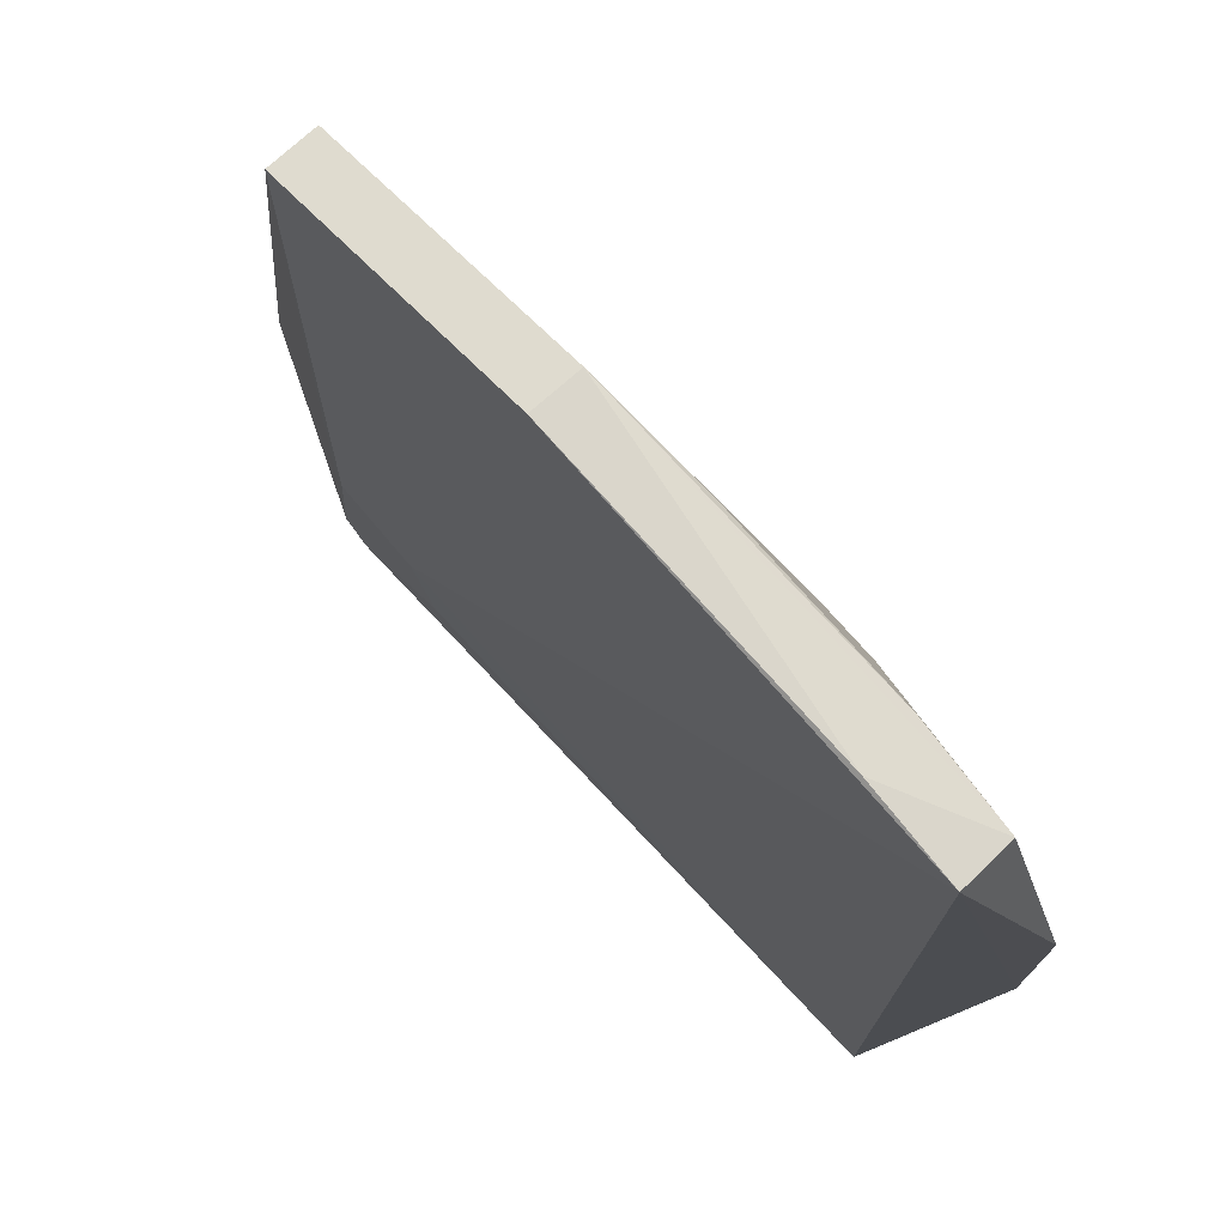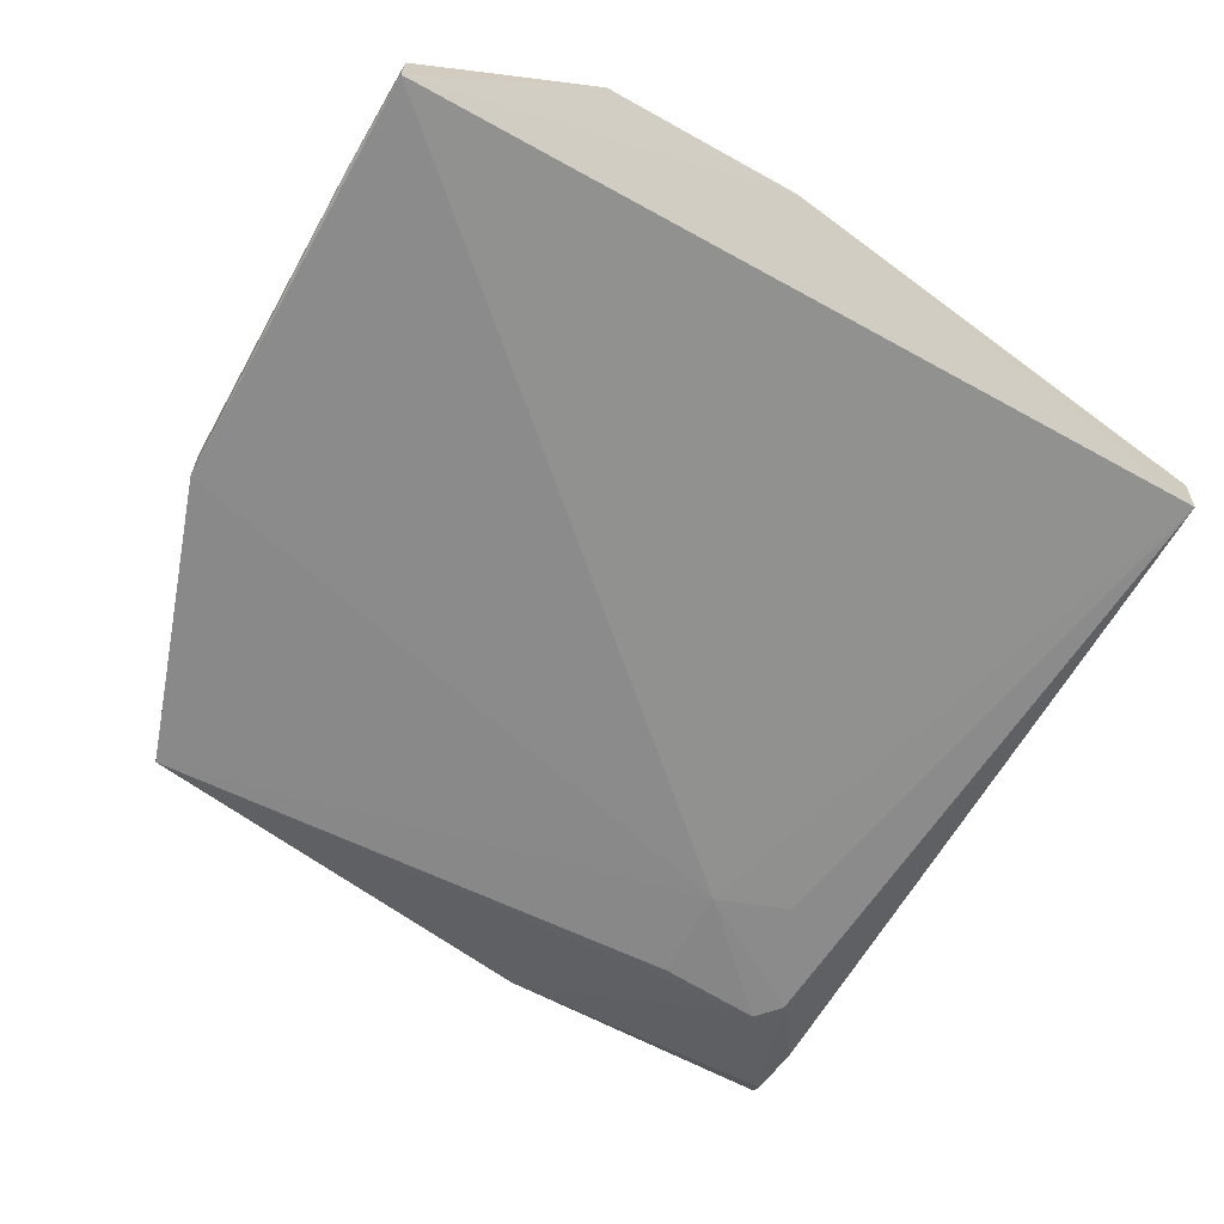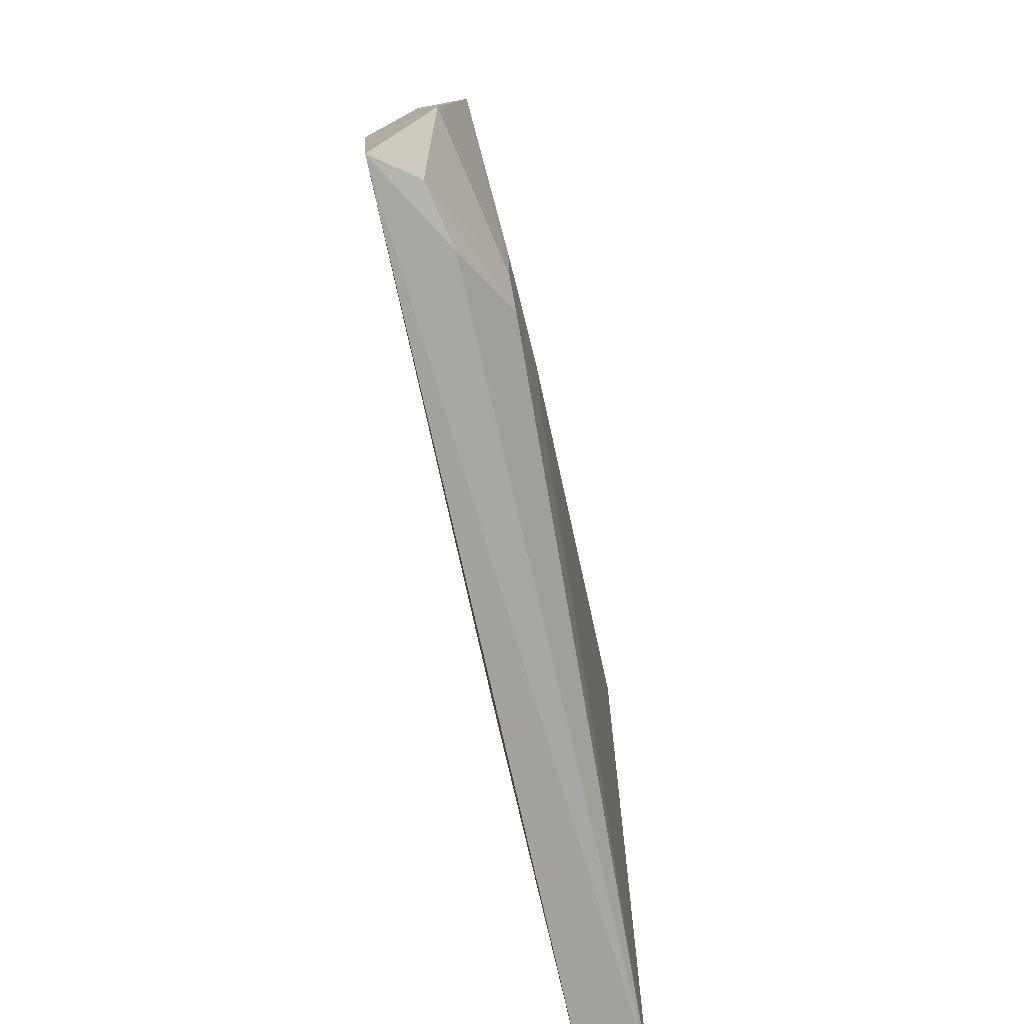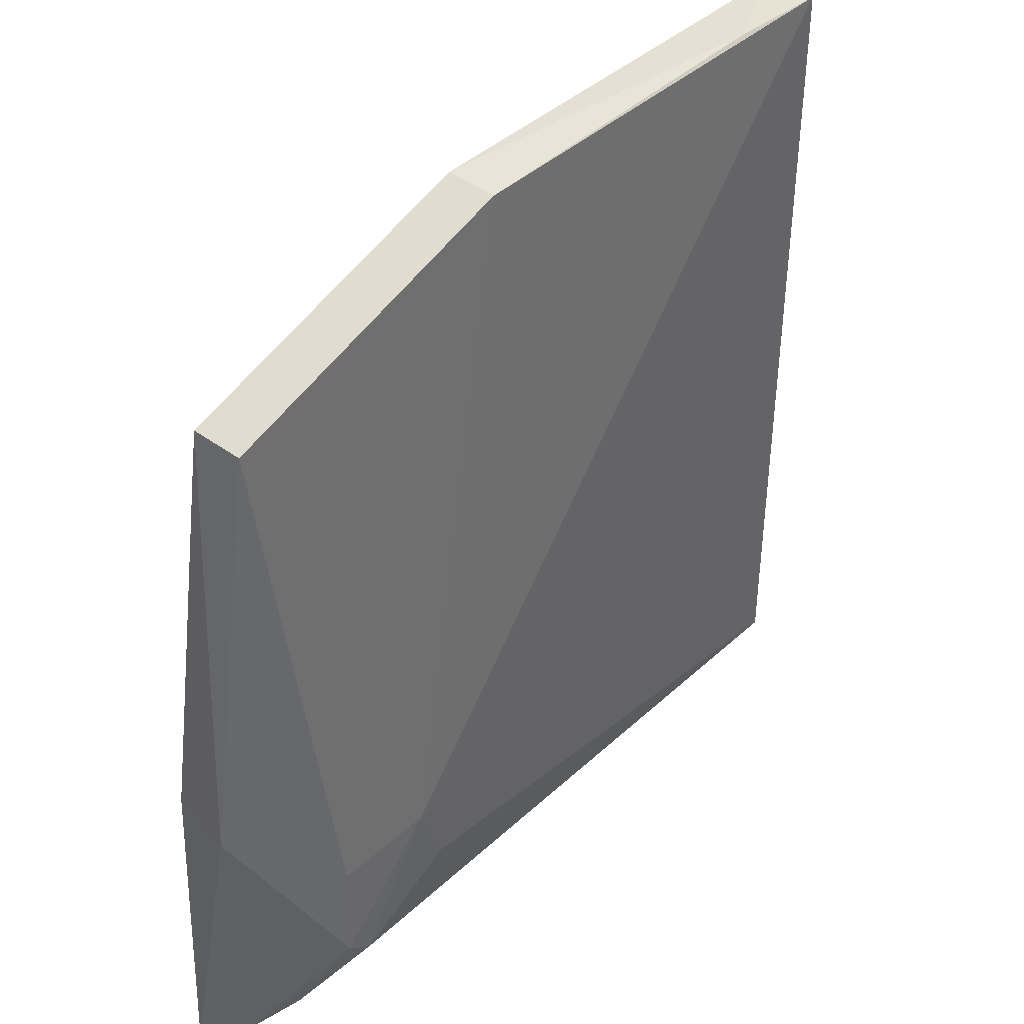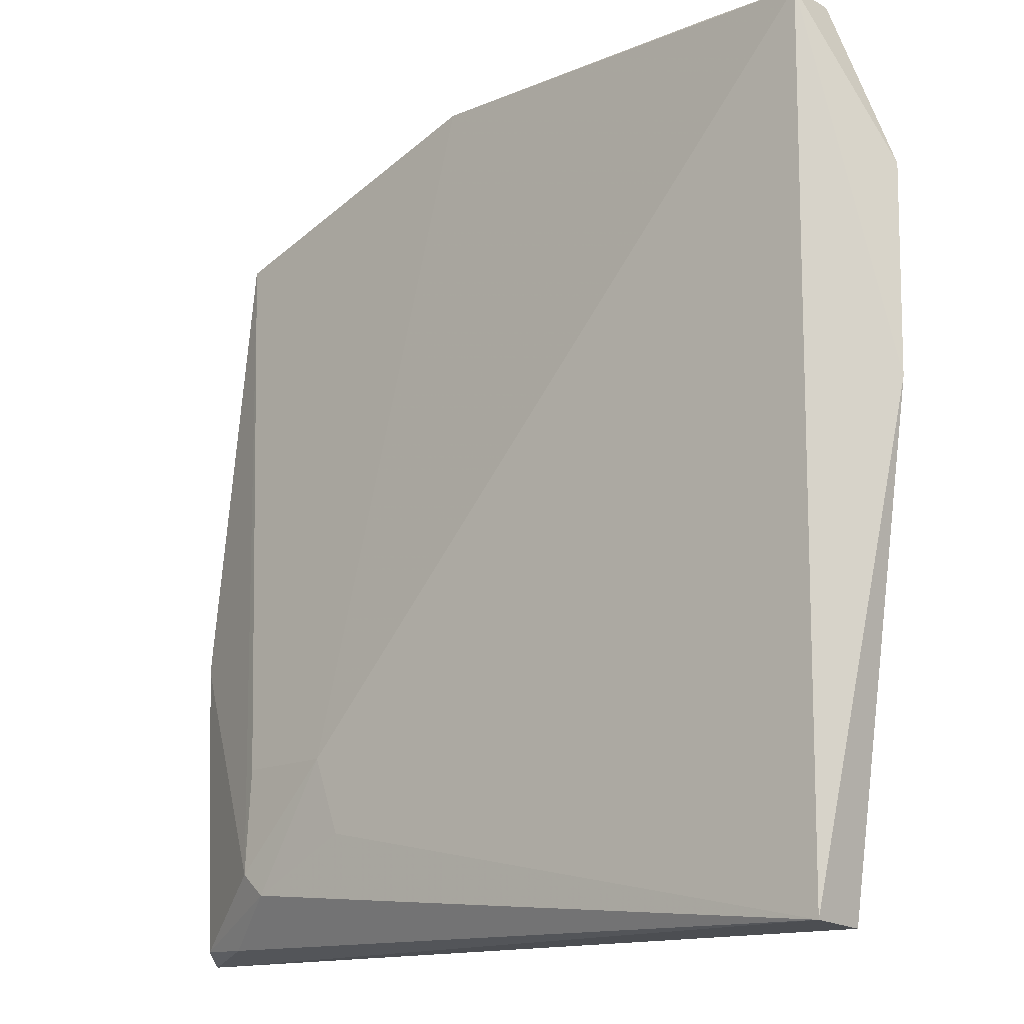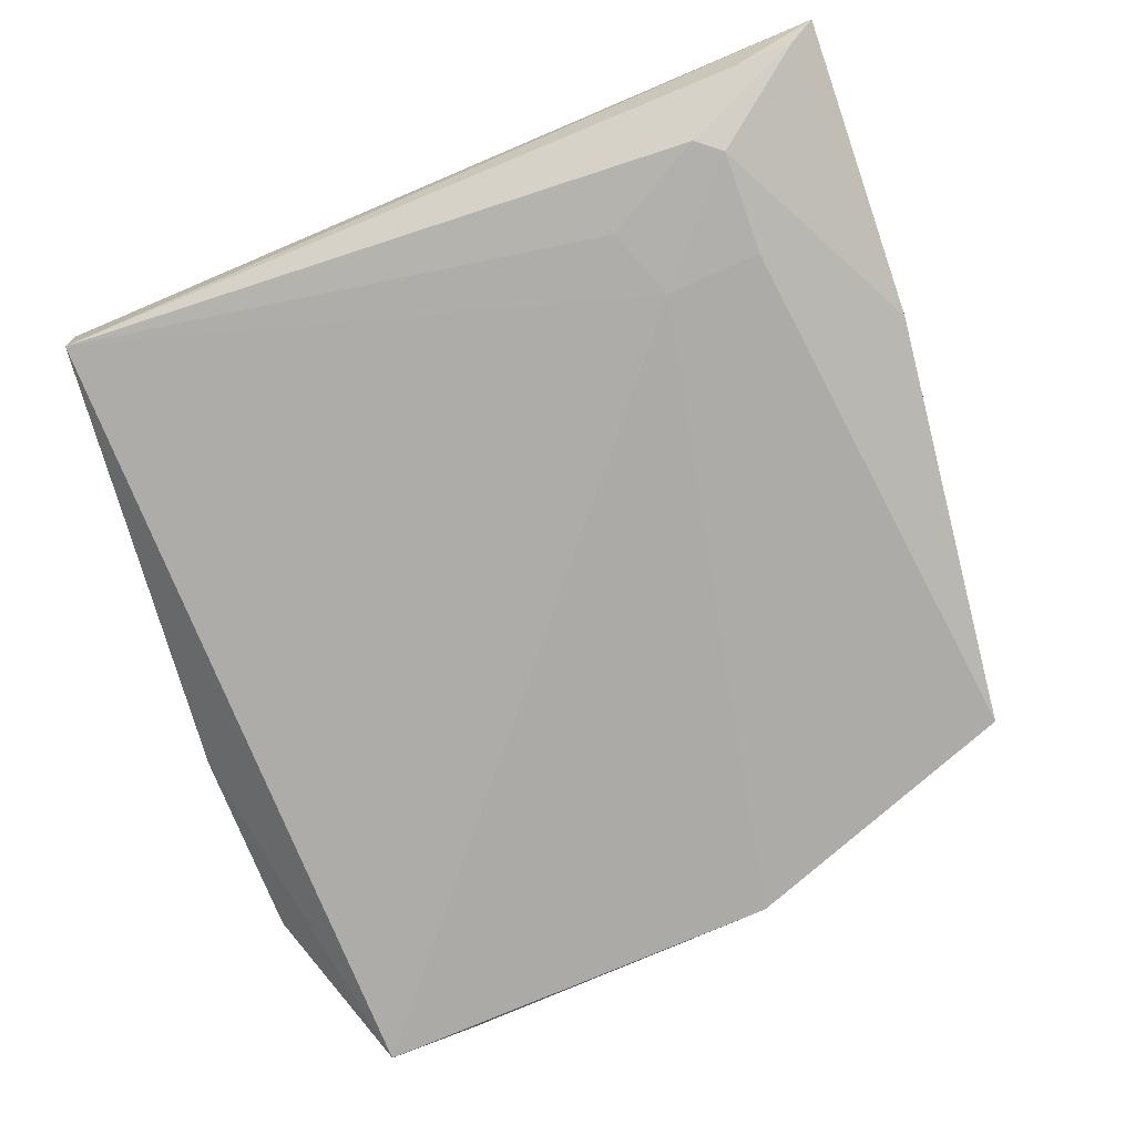
<metadata>
{"format":"obj","ext":"obj","renderer":"f3d","projection":"perspective","resolution":1024,"background":"white","views":[{"elev":74.2,"azim":-131.7,"up":"+Y"},{"elev":-63.5,"azim":-119.2,"up":"+Z"},{"elev":-71.4,"azim":101.9,"up":"+Y"},{"elev":43.0,"azim":132.2,"up":"+Y"},{"elev":-13.3,"azim":-137.6,"up":"+Y"},{"elev":-78.5,"azim":22.5,"up":"+Z"}]}
</metadata>
<code>
v 0.02356 0.007419 0.004449
v 0.02709 -0.02297 0.004196
v 0.02162 -0.01949 0.0007931
v -0.006484 0.01153 0.001872
v -0.003489 -0.0007119 0.005922
v 0.02352 0.007431 0.00231
v 0.02559 -0.01032 0.005278
v -0.002158 0.01108 0.00447
v -0.006456 -0.02272 0.004057
v 0.01733 -0.01507 0.0007537
v 0.02612 -0.01031 0.002494
v 0.005599 0.004549 0.005961
v -0.009061 0.004665 0.00434
v 0.01126 0.01152 0.002174
v -0.006478 -0.02253 0.001733
v 0.0004 -0.004622 0.005942
v 0.02141 -0.01517 0.0008885
v 0.02582 -0.02242 0.002642
v 0.0004076 0.005825 0.005945
v -0.006391 0.01147 0.004016
v -0.008681 -0.003212 0.004379
v 0.01126 0.01152 0.004273
v 0.01622 -0.01816 0.0008022
v -0.009044 -0.003405 0.004242
v -0.002222 -0.003322 0.005922
v 0.006923 -0.001985 0.005885
v 0.02057 -0.0204 0.0007843
v 0.0234 -0.02247 0.00214
v 0.002983 0.005801 0.005977
v -0.002212 0.004518 0.005904
v -0.008665 0.004573 0.004474
v -0.002475 0.01165 0.002075
v 0.005761 0.01101 0.004553
v -0.003456 0.001885 0.005922
v -0.007314 0.00706 0.004448
f 11 6 1
f 11 3 6
f 11 7 2
f 11 1 7
f 12 7 1
f 14 10 4
f 14 6 10
f 14 1 6
f 15 2 9
f 15 4 10
f 16 9 2
f 16 2 7
f 17 10 6
f 17 6 3
f 17 3 10
f 18 11 2
f 18 3 11
f 20 4 13
f 20 19 8
f 21 9 5
f 22 1 14
f 22 20 8
f 23 15 10
f 24 13 4
f 24 4 15
f 24 21 13
f 24 15 9
f 24 9 21
f 25 16 5
f 25 5 9
f 25 9 16
f 26 16 7
f 26 7 12
f 26 12 16
f 27 3 18
f 27 15 23
f 27 23 10
f 27 10 3
f 28 18 2
f 28 2 15
f 28 27 18
f 28 15 27
f 29 16 12
f 29 12 1
f 29 1 22
f 29 8 19
f 29 5 16
f 30 19 20
f 31 21 5
f 31 13 21
f 31 20 13
f 32 22 14
f 32 14 4
f 32 4 20
f 32 20 22
f 33 29 22
f 33 22 8
f 33 8 29
f 34 29 19
f 34 5 29
f 34 19 30
f 34 31 5
f 34 30 31
f 35 31 30
f 35 30 20
f 35 20 31

</code>
